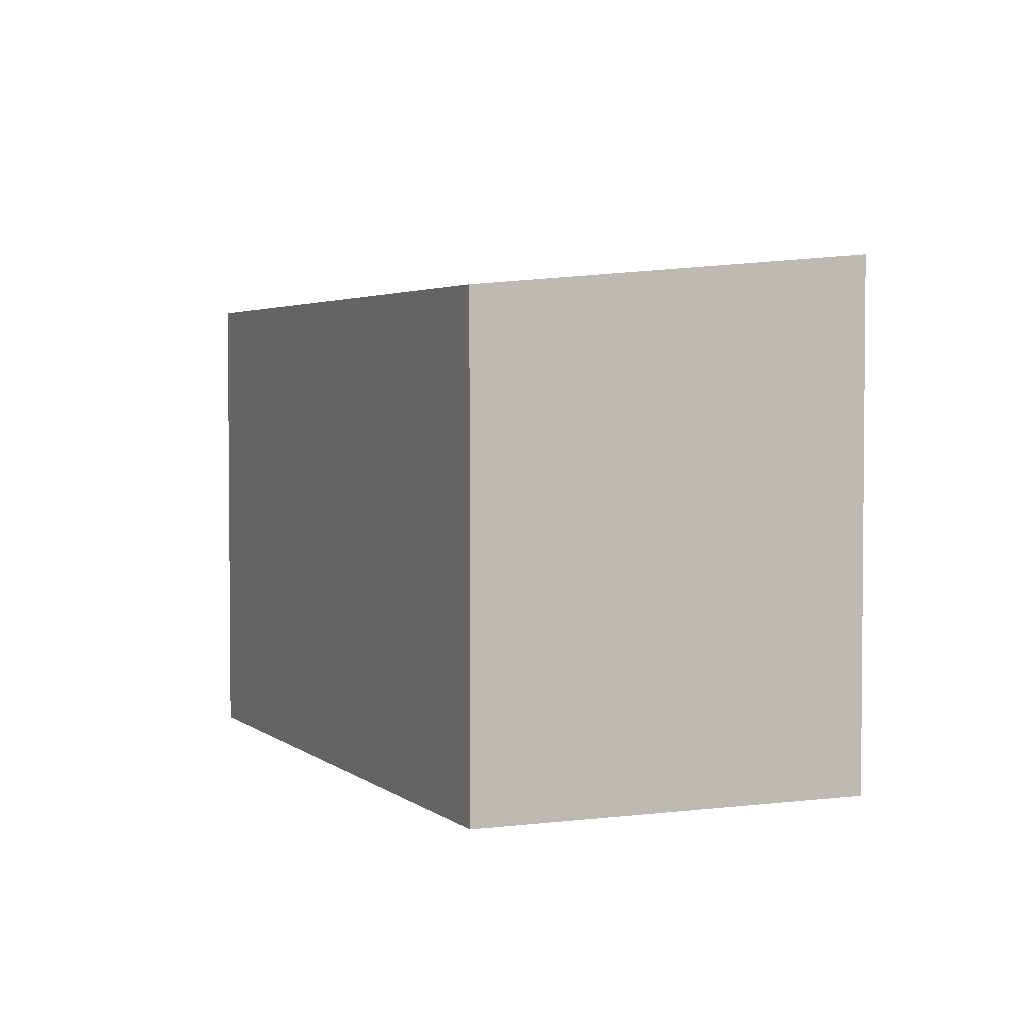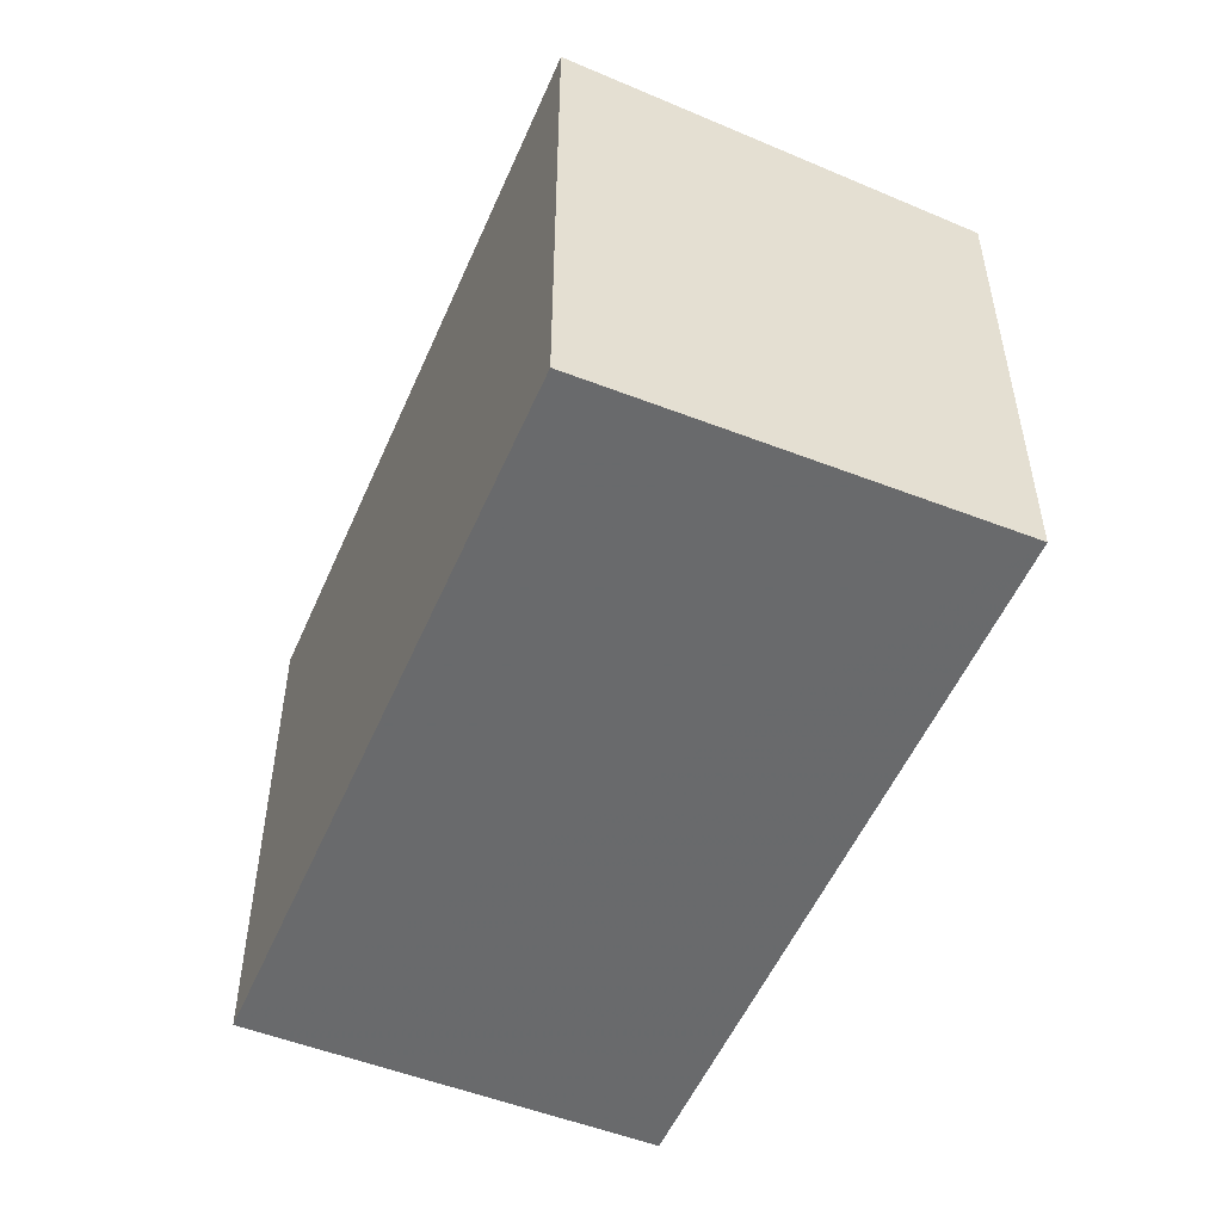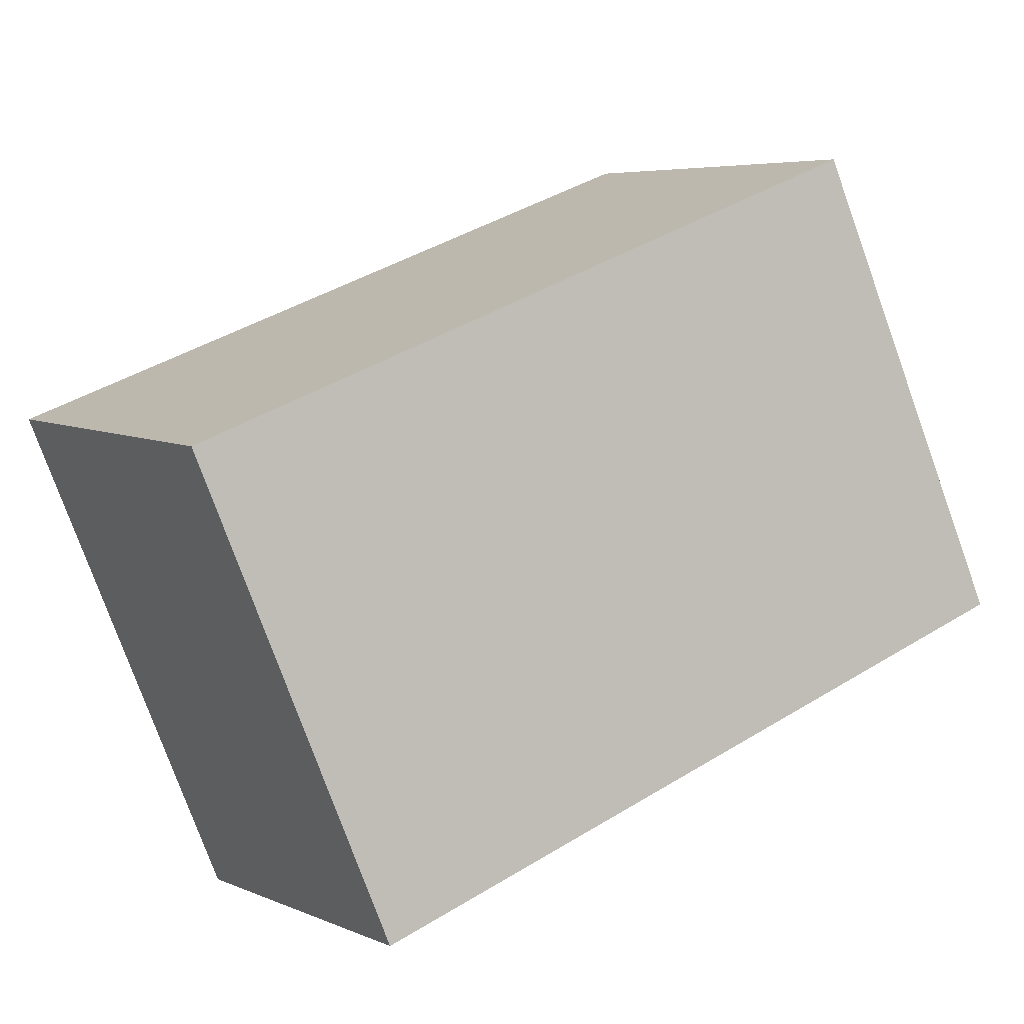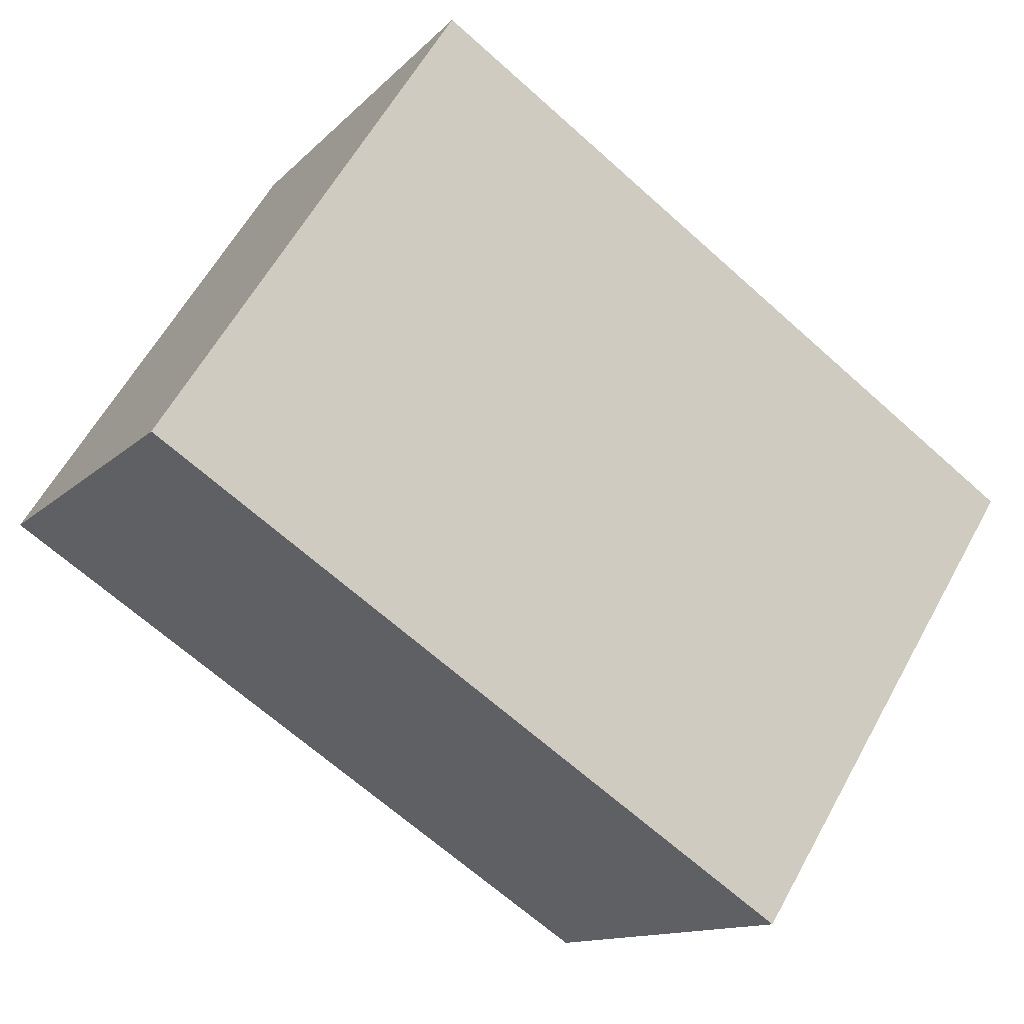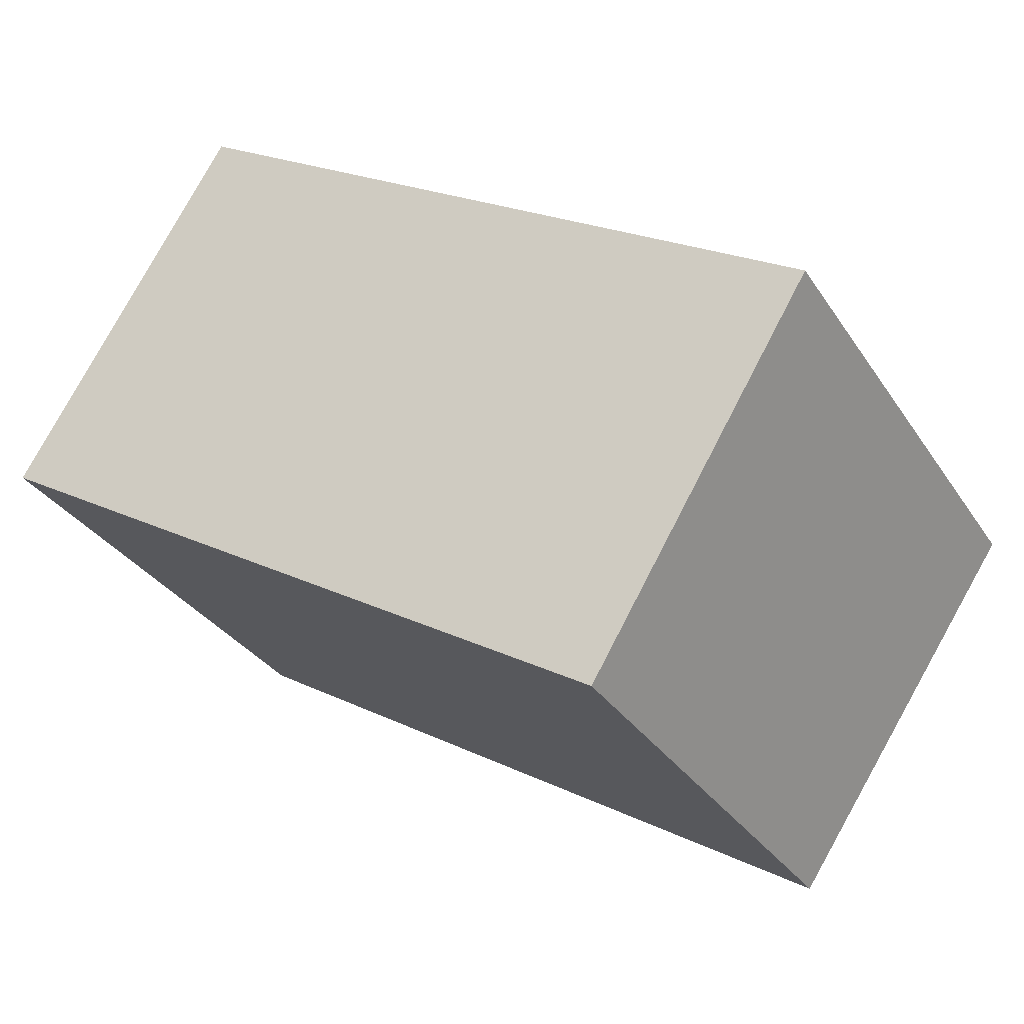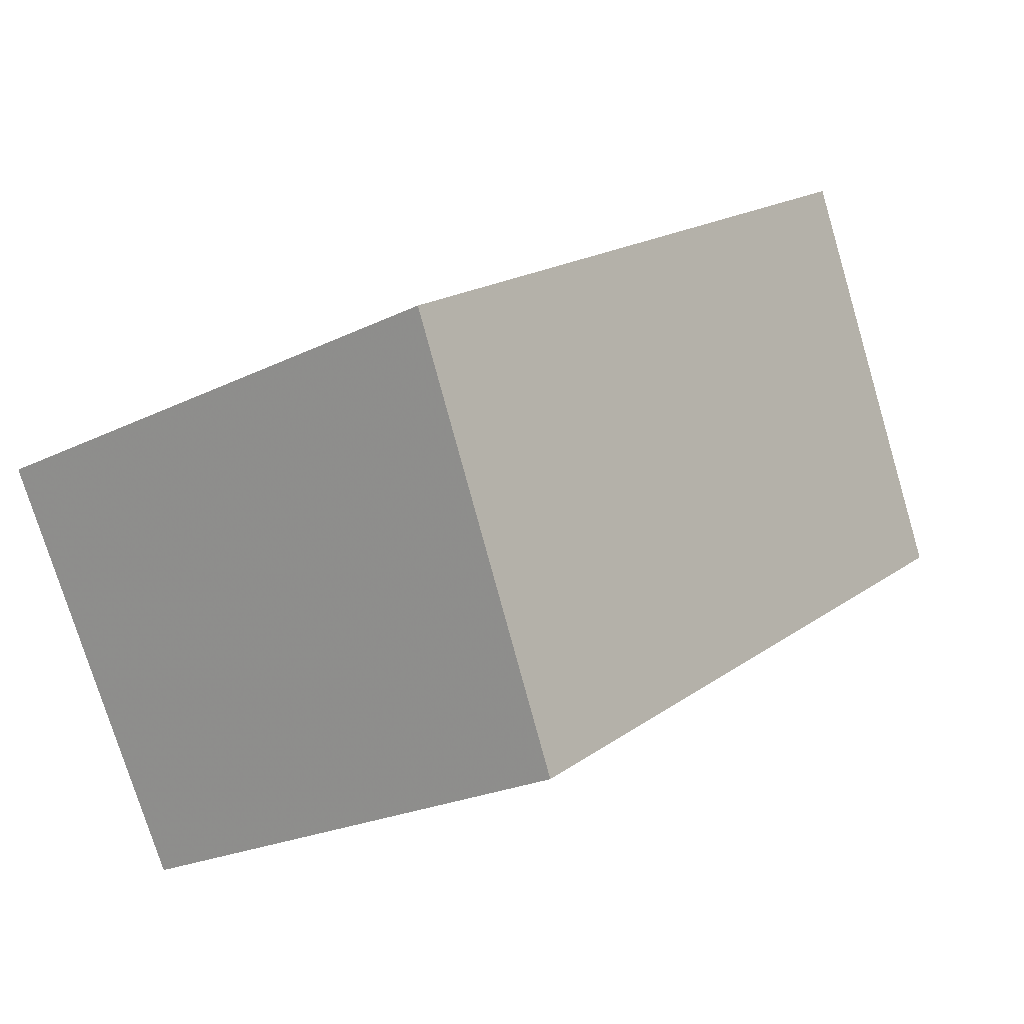
<metadata>
{"format":"obj","ext":"obj","renderer":"f3d","projection":"perspective","resolution":1024,"background":"white","views":[{"elev":3.2,"azim":97.7,"up":"+Z"},{"elev":-52.9,"azim":-81.4,"up":"+Z"},{"elev":-77.8,"azim":19.9,"up":"+Y"},{"elev":60.7,"azim":-151.2,"up":"+Y"},{"elev":-31.6,"azim":-152.3,"up":"+Y"},{"elev":-22.6,"azim":-49.5,"up":"+Y"}]}
</metadata>
<code>
v -1411 -2474 2.13
v -1408 -2473 2.142
v -1407 -2474 1.994
v -1410 -2476 1.982
v -1408 -2473 2.142
v -1411 -2474 2.13
v -1411 -2474 0
v -1408 -2473 0
v -1407 -2474 1.994
v -1408 -2473 2.142
v -1408 -2473 0
v -1407 -2474 0
v -1410 -2476 1.982
v -1407 -2474 1.994
v -1407 -2474 0
v -1410 -2476 0
v -1411 -2474 2.13
v -1410 -2476 1.982
v -1410 -2476 0
v -1411 -2474 0
v -1411 -2474 0
v -1408 -2473 0
v -1407 -2474 0
v -1410 -2476 0
f 2 3 4 1
f 6 7 8 5
f 10 11 12 9
f 14 15 16 13
f 18 19 20 17
f 22 23 24 21

</code>
